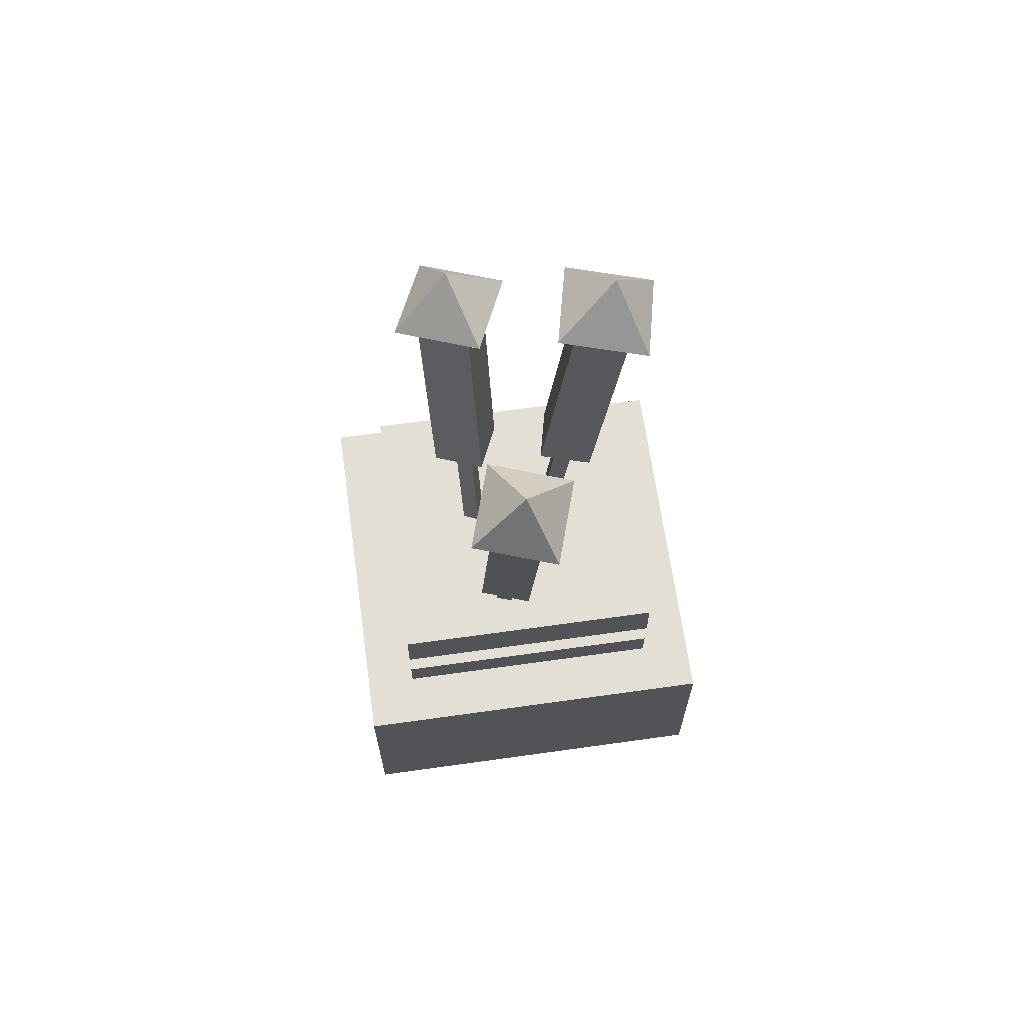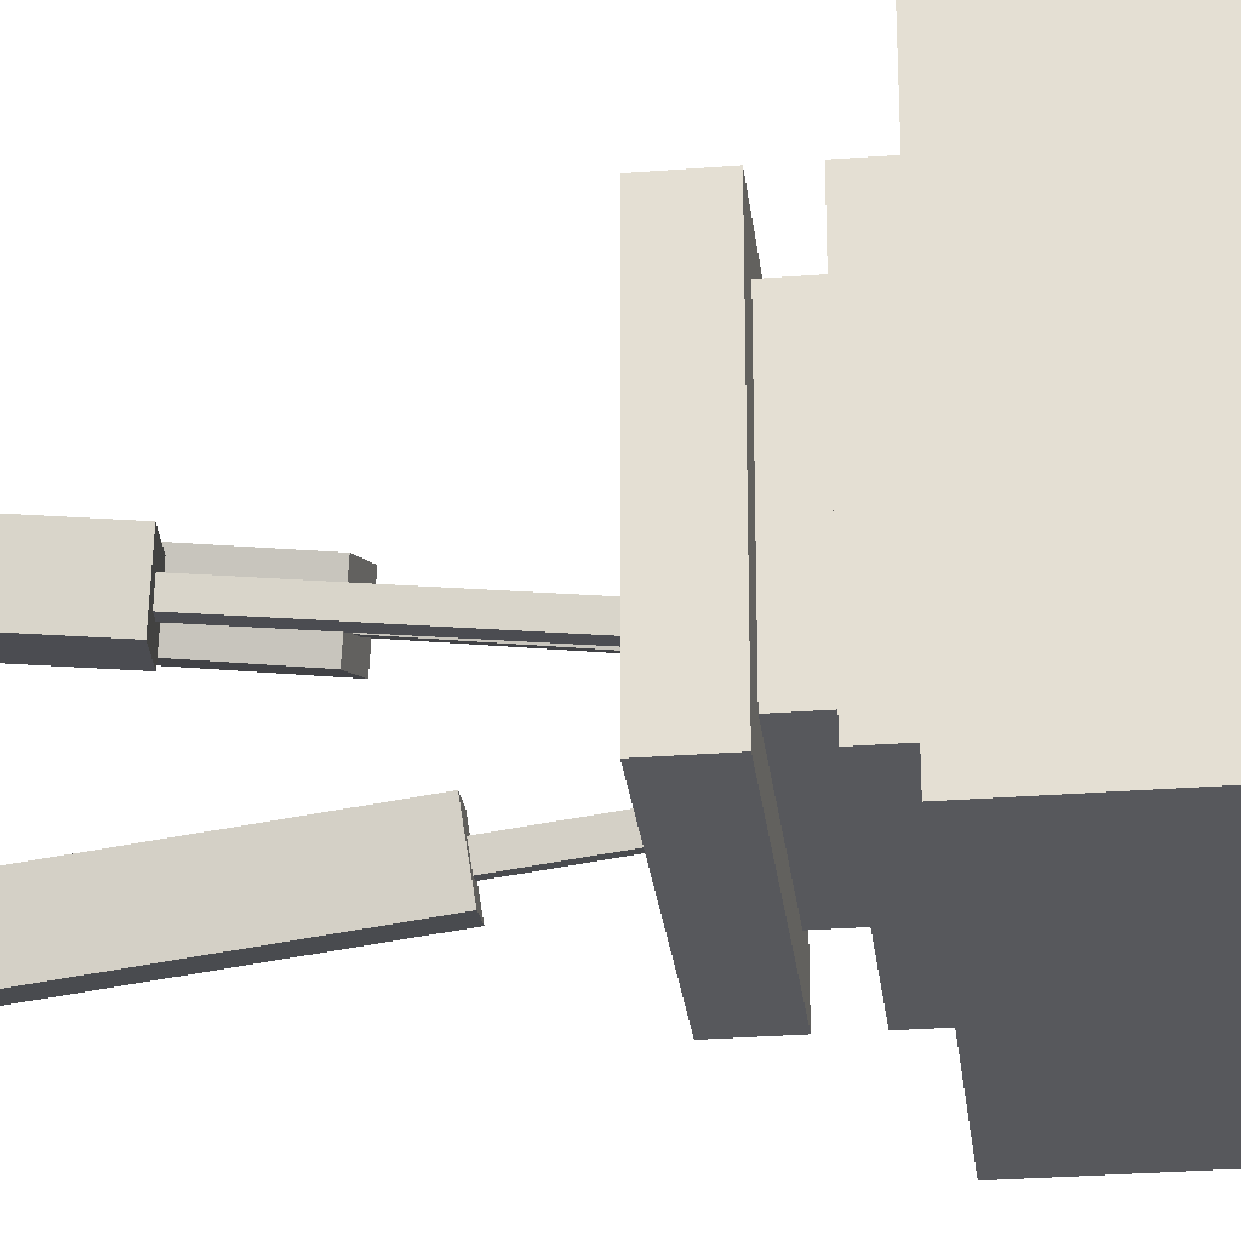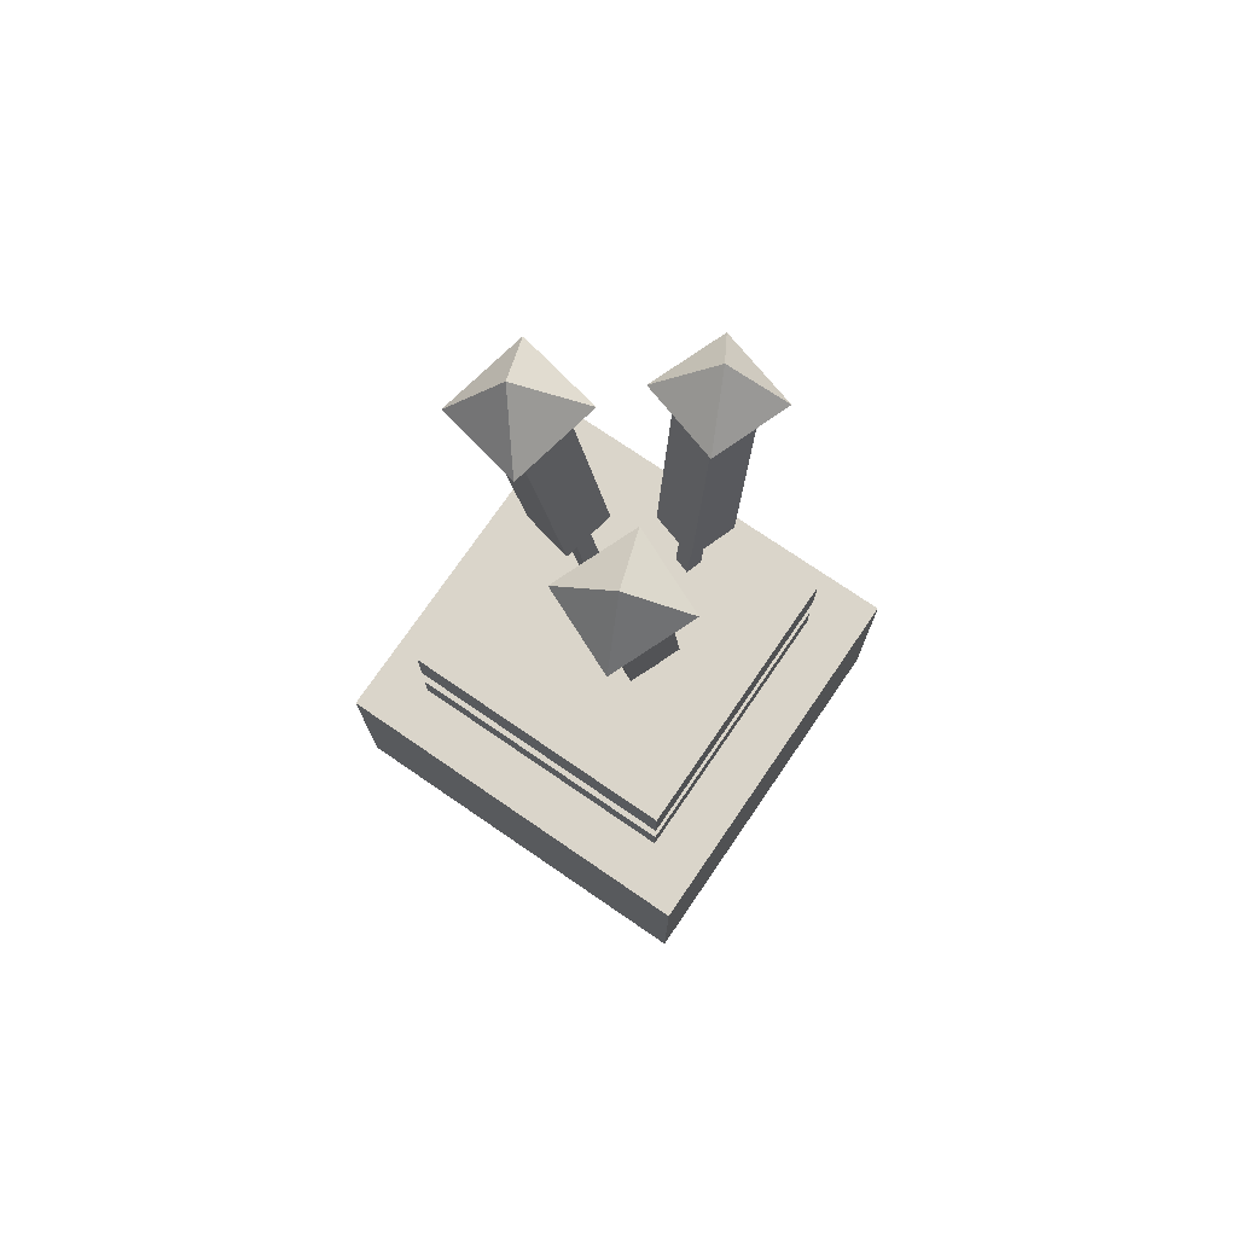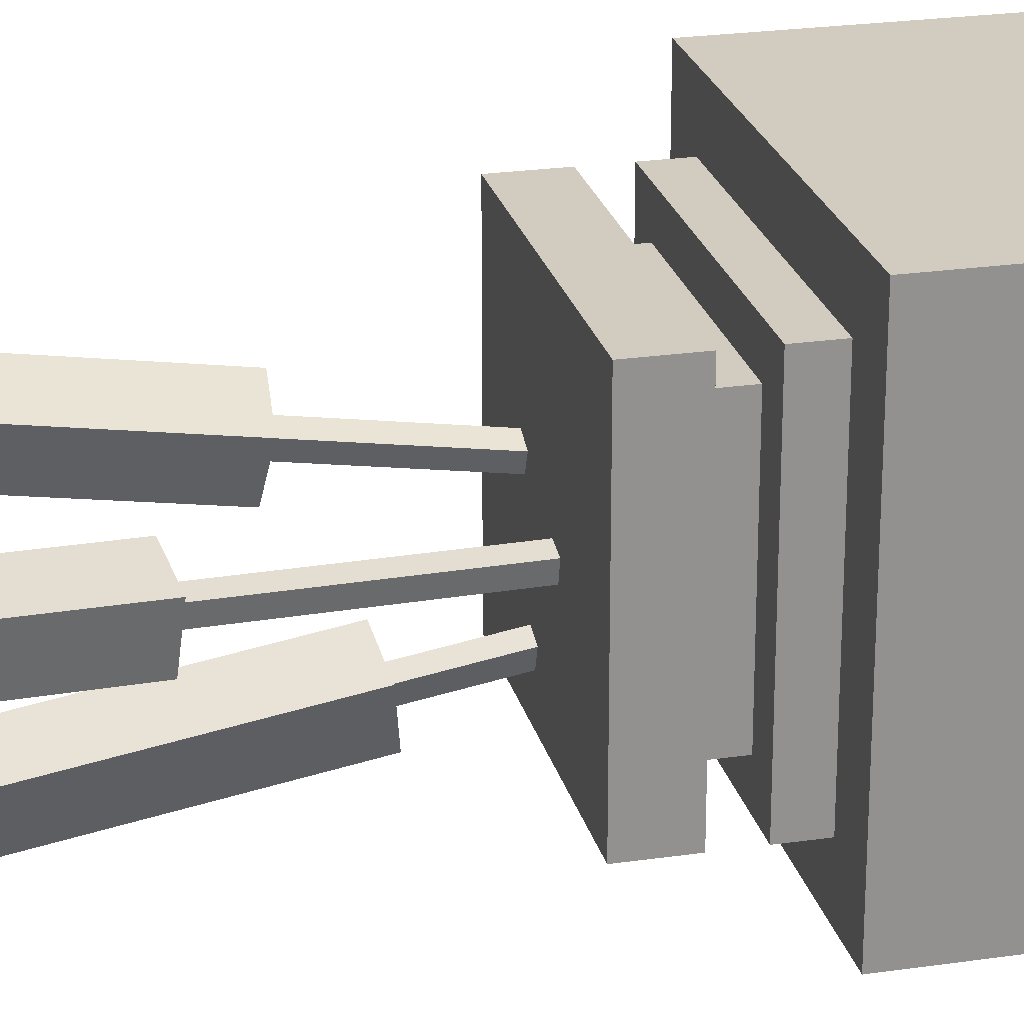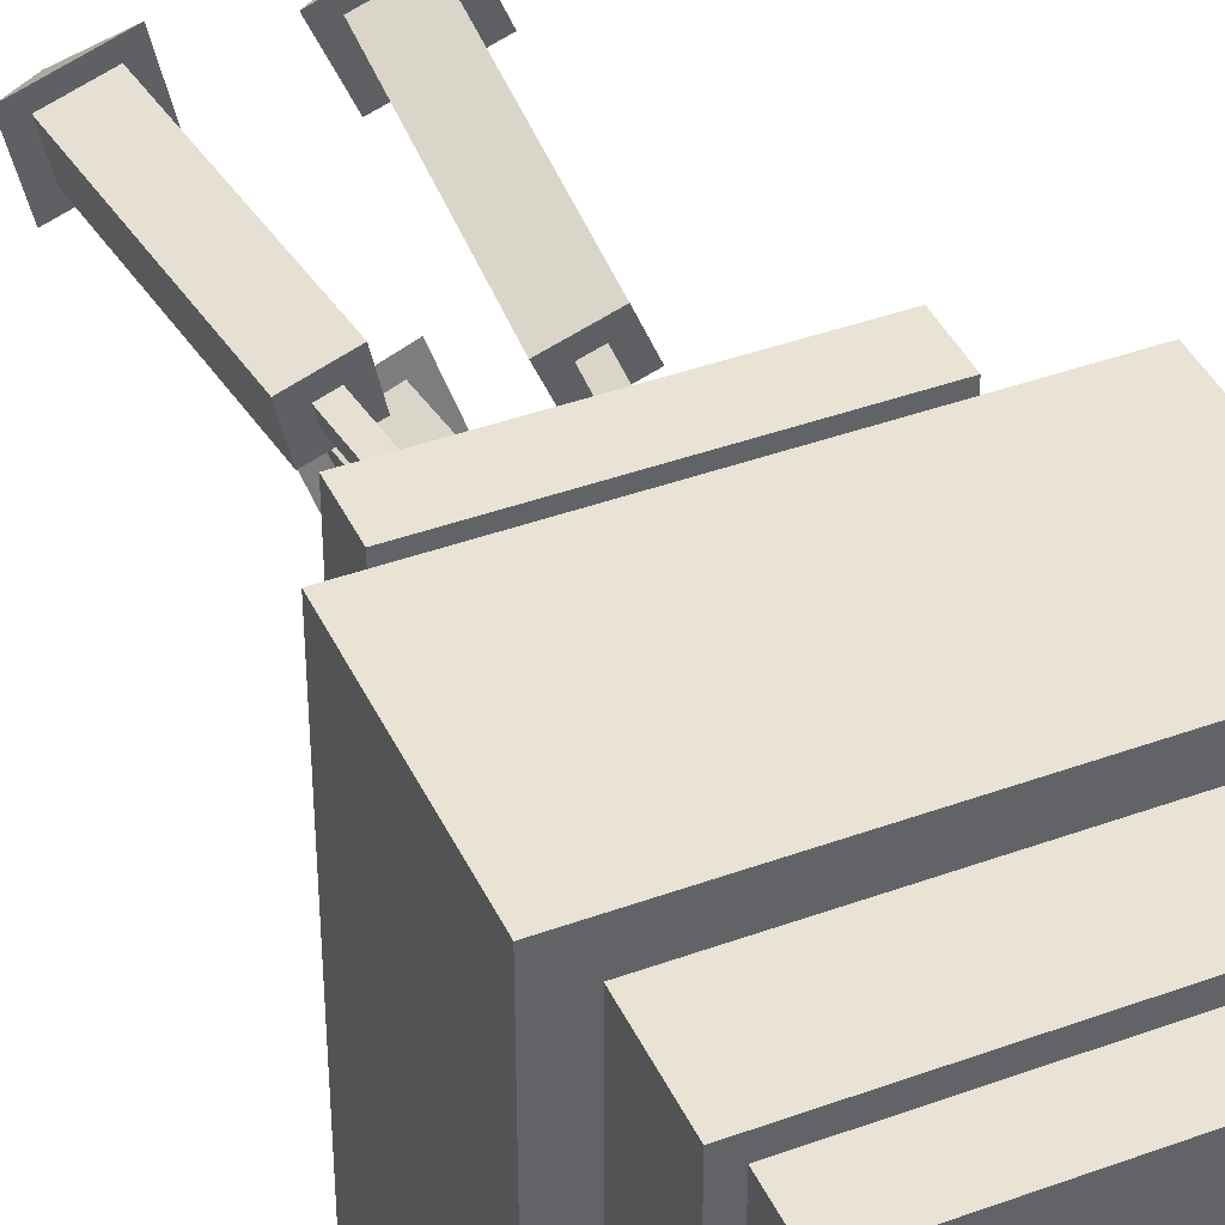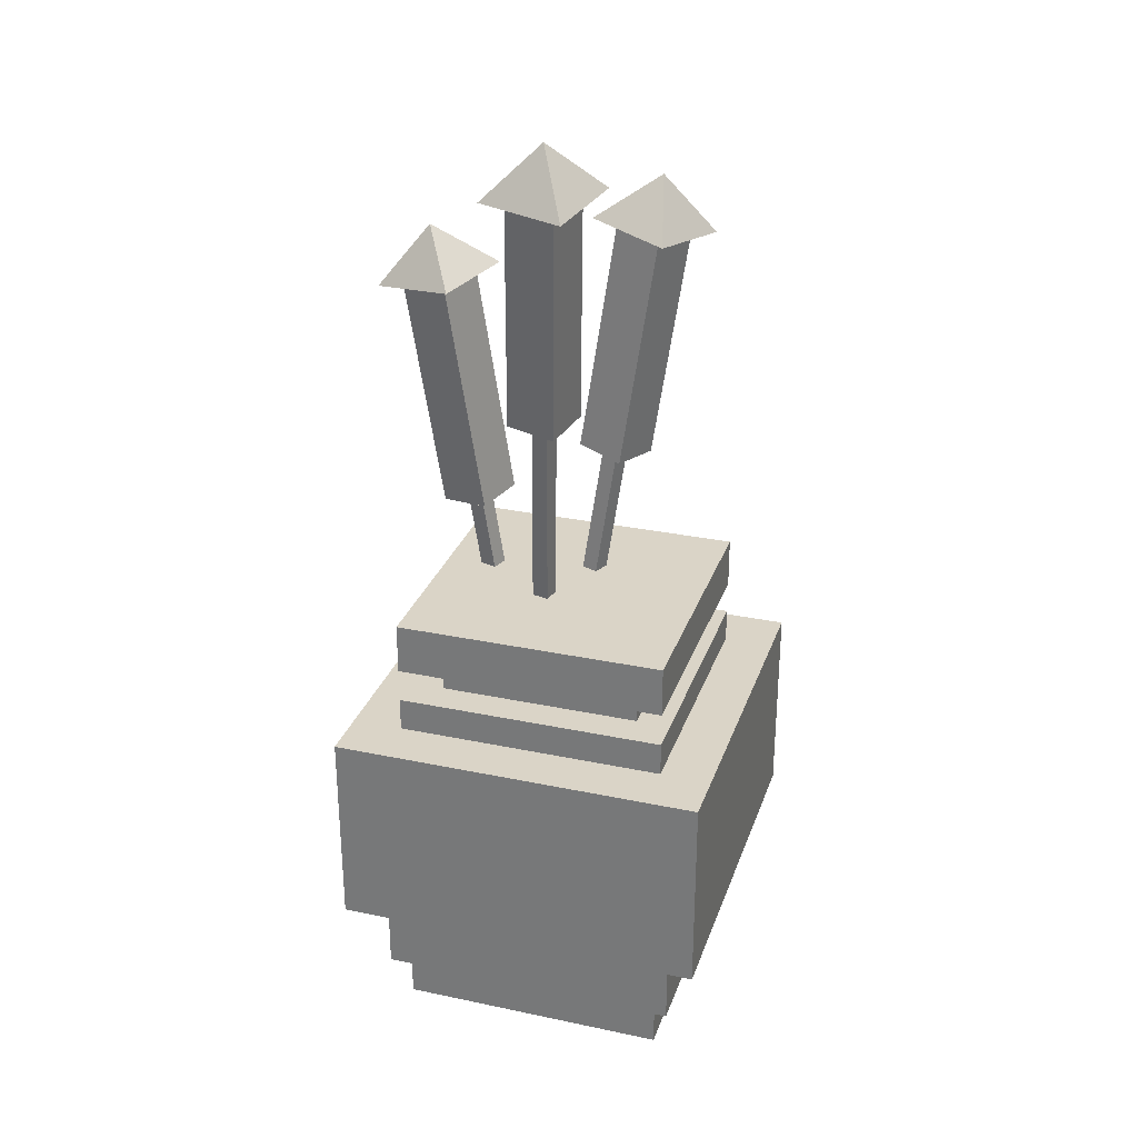
<metadata>
{"format":"obj","ext":"obj","renderer":"f3d","projection":"perspective","resolution":1024,"background":"white","views":[{"elev":66.3,"azim":-8.0,"up":"+Z"},{"elev":-28.6,"azim":96.8,"up":"+Y"},{"elev":74.3,"azim":-145.6,"up":"+Z"},{"elev":24.1,"azim":76.4,"up":"+Y"},{"elev":41.3,"azim":156.2,"up":"+Y"},{"elev":28.9,"azim":107.4,"up":"+Z"}]}
</metadata>
<code>
g emperors_palace2_env_obj_baseblue_005
v 0.4477 0.5554 -1.794
v -0.6773 0.5554 -1.794
v -0.6773 -0.5696 -1.794
v 0.4477 -0.5696 -1.794
v 0.4477 -0.5696 -1.482
v 0.4477 -0.5696 -1.794
v -0.6773 -0.5696 -1.794
v -0.6773 -0.5696 -1.482
v 0.4477 0.5554 -1.482
v 0.4477 0.5554 -1.794
v 0.4477 -0.5696 -1.794
v 0.4477 -0.5696 -1.482
v -0.6773 0.5554 -1.482
v -0.6773 0.5554 -1.794
v 0.4477 0.5554 -1.794
v 0.4477 0.5554 -1.482
v -0.6773 -0.5696 -1.482
v -0.6773 -0.5696 -1.794
v -0.6773 0.5554 -1.794
v -0.6773 0.5554 -1.482
v 0.5727 0.6804 -1.482
v -0.8023 0.6804 -1.482
v -0.8023 -0.6946 -1.482
v 0.5727 -0.6946 -1.482
v 0.5727 0.6804 -0.7316
v 0.5727 -0.6946 -0.7316
v -0.8023 -0.6946 -0.7316
v -0.8023 0.6804 -0.7316
v 0.5727 -0.6946 -0.7316
v 0.5727 -0.6946 -1.482
v -0.8023 -0.6946 -1.482
v -0.8023 -0.6946 -0.7316
v 0.5727 0.6804 -0.7316
v 0.5727 0.6804 -1.482
v 0.5727 -0.6946 -1.482
v 0.5727 -0.6946 -0.7316
v -0.8023 0.6804 -0.7316
v -0.8023 0.6804 -1.482
v 0.5727 0.6804 -1.482
v 0.5727 0.6804 -0.7316
v -0.8023 -0.6946 -0.7316
v -0.8023 -0.6946 -1.482
v -0.8023 0.6804 -1.482
v -0.8023 0.6804 -0.7316
v 0.3852 0.4929 -0.6066
v 0.3852 -0.5071 -0.6066
v -0.6148 -0.5071 -0.6066
v -0.6148 0.4929 -0.6066
v 0.3852 -0.5071 -0.6066
v 0.3852 -0.5071 -0.7316
v -0.6148 -0.5071 -0.7316
v -0.6148 -0.5071 -0.6066
v 0.3852 0.4929 -0.6066
v 0.3852 0.4929 -0.7316
v 0.3852 -0.5071 -0.7316
v 0.3852 -0.5071 -0.6066
v -0.6148 0.4929 -0.6066
v -0.6148 0.4929 -0.7316
v 0.3852 0.4929 -0.7316
v 0.3852 0.4929 -0.6066
v -0.6148 -0.5071 -0.6066
v -0.6148 -0.5071 -0.7316
v -0.6148 0.4929 -0.7316
v -0.6148 0.4929 -0.6066
v 0.2602 -0.3821 -0.4816
v 0.2602 -0.3821 -0.6066
v -0.4898 -0.3821 -0.6066
v -0.4898 -0.3821 -0.4816
v 0.2602 0.3679 -0.4816
v 0.2602 0.3679 -0.6066
v 0.2602 -0.3821 -0.6066
v 0.2602 -0.3821 -0.4816
v -0.4898 0.3679 -0.4816
v -0.4898 0.3679 -0.6066
v 0.2602 0.3679 -0.6066
v 0.2602 0.3679 -0.4816
v -0.4898 -0.3821 -0.4816
v -0.4898 -0.3821 -0.6066
v -0.4898 0.3679 -0.6066
v -0.4898 0.3679 -0.4816
v 0.3852 0.4929 -0.4816
v -0.6148 0.4929 -0.4816
v -0.6148 -0.5071 -0.4816
v 0.3852 -0.5071 -0.4816
v 0.3852 0.4929 -0.2941
v 0.3852 -0.5071 -0.2941
v -0.6148 -0.5071 -0.2941
v -0.6148 0.4929 -0.2941
v 0.3852 -0.5071 -0.2941
v 0.3852 -0.5071 -0.4816
v -0.6148 -0.5071 -0.4816
v -0.6148 -0.5071 -0.2941
v 0.3852 0.4929 -0.2941
v 0.3852 0.4929 -0.4816
v 0.3852 -0.5071 -0.4816
v 0.3852 -0.5071 -0.2941
v -0.6148 0.4929 -0.2941
v -0.6148 0.4929 -0.4816
v 0.3852 0.4929 -0.4816
v 0.3852 0.4929 -0.2941
v -0.6148 -0.5071 -0.2941
v -0.6148 -0.5071 -0.4816
v -0.6148 0.4929 -0.4816
v -0.6148 0.4929 -0.2941
v 0.3852 -0.5071 -1.794
v 0.3852 -0.5071 -1.982
v -0.6148 -0.5071 -1.982
v -0.6148 -0.5071 -1.794
v 0.3852 0.4929 -1.794
v 0.3852 0.4929 -1.982
v 0.3852 -0.5071 -1.982
v 0.3852 -0.5071 -1.794
v -0.6148 0.4929 -1.794
v -0.6148 0.4929 -1.982
v 0.3852 0.4929 -1.982
v 0.3852 0.4929 -1.794
v -0.6148 -0.5071 -1.794
v -0.6148 -0.5071 -1.982
v -0.6148 0.4929 -1.982
v -0.6148 0.4929 -1.794
v -0.1892 -0.2933 -0.864
v -0.1697 -0.2345 -0.8563
v -0.2291 -0.2155 -0.8513
v -0.2485 -0.2744 -0.8591
v -0.1523 -0.4352 0.1252
v -0.2116 -0.4163 0.1301
v -0.1922 -0.3574 0.1379
v -0.1328 -0.3764 0.1329
v -0.2116 -0.4163 0.1301
v -0.2485 -0.2744 -0.8591
v -0.2291 -0.2155 -0.8513
v -0.1922 -0.3574 0.1379
v -0.1523 -0.4352 0.1252
v -0.1892 -0.2933 -0.864
v -0.2485 -0.2744 -0.8591
v -0.2116 -0.4163 0.1301
v -0.1328 -0.3764 0.1329
v -0.1697 -0.2345 -0.8563
v -0.1892 -0.2933 -0.864
v -0.1523 -0.4352 0.1252
v -0.1922 -0.3574 0.1379
v -0.2291 -0.2155 -0.8513
v -0.1697 -0.2345 -0.8563
v -0.1328 -0.3764 0.1329
v -0.1172 -0.4949 -0.01425
v -0.05872 -0.3183 0.00891
v -0.2367 -0.2613 0.02372
v -0.2952 -0.438 0.0005612
v -0.2629 -0.5621 0.8661
v -0.2952 -0.438 0.0005612
v -0.2367 -0.2613 0.02372
v -0.2045 -0.3855 0.8893
v -0.08488 -0.6191 0.8513
v -0.1172 -0.4949 -0.01425
v -0.2952 -0.438 0.0005612
v -0.2629 -0.5621 0.8661
v -0.02643 -0.4424 0.8745
v -0.05872 -0.3183 0.00891
v -0.1172 -0.4949 -0.01425
v -0.08488 -0.6191 0.8513
v -0.2045 -0.3855 0.8893
v -0.2367 -0.2613 0.02372
v -0.05872 -0.3183 0.00891
v -0.02643 -0.4424 0.8745
v -0.2443 -0.3076 0.9019
v -0.1378 -0.5289 1.056
v -0.3417 -0.602 0.8633
v 0.05239 -0.4025 0.8772
v -0.04502 -0.697 0.8386
v -0.1378 -0.5289 1.056
v -0.2443 -0.3076 0.9019
v -0.3417 -0.602 0.8633
v -0.04502 -0.697 0.8386
v 0.05239 -0.4025 0.8772
v -0.3417 -0.602 0.8633
v -0.1378 -0.5289 1.056
v -0.04502 -0.697 0.8386
v -0.1378 -0.5289 1.056
v -0.2443 -0.3076 0.9019
v 0.05239 -0.4025 0.8772
v 0.009055 -0.05423 -0.4078
v -0.05131 -0.03995 -0.4001
v -0.06505 -0.1007 -0.3951
v -0.004685 -0.115 -0.4029
v 0.1472 -0.005106 0.5814
v 0.1334 -0.06588 0.5863
v 0.0731 -0.05161 0.594
v 0.08684 0.009166 0.5891
v 0.1334 -0.06588 0.5863
v -0.004685 -0.115 -0.4029
v -0.06505 -0.1007 -0.3951
v 0.0731 -0.05161 0.594
v 0.1472 -0.005106 0.5814
v 0.009055 -0.05423 -0.4078
v -0.004685 -0.115 -0.4029
v 0.1334 -0.06588 0.5863
v 0.08684 0.009166 0.5891
v -0.05131 -0.03995 -0.4001
v 0.009055 -0.05423 -0.4078
v 0.1472 -0.005106 0.5814
v 0.0731 -0.05161 0.594
v -0.06505 -0.1007 -0.3951
v -0.05131 -0.03995 -0.4001
v 0.08684 0.009166 0.5891
v 0.2036 0.03509 0.4419
v 0.02251 0.07792 0.4651
v -0.01871 -0.1044 0.4799
v 0.1624 -0.1472 0.4568
v 0.2832 -0.1042 1.322
v 0.1624 -0.1472 0.4568
v -0.01871 -0.1044 0.4799
v 0.1022 -0.06141 1.345
v 0.3245 0.07807 1.307
v 0.2036 0.03509 0.4419
v 0.1624 -0.1472 0.4568
v 0.2832 -0.1042 1.322
v 0.1434 0.1209 1.331
v 0.02251 0.07792 0.4651
v 0.2036 0.03509 0.4419
v 0.3245 0.07807 1.307
v 0.1022 -0.06141 1.345
v -0.01871 -0.1044 0.4799
v 0.02251 0.07792 0.4651
v 0.1434 0.1209 1.331
v 0.02807 -0.1079 1.358
v 0.2392 0.01755 1.512
v 0.3298 -0.1793 1.32
v 0.09677 0.1959 1.333
v 0.3986 0.1246 1.295
v 0.2392 0.01755 1.512
v 0.02807 -0.1079 1.358
v 0.3298 -0.1793 1.32
v 0.3986 0.1246 1.295
v 0.09677 0.1959 1.333
v 0.3298 -0.1793 1.32
v 0.2392 0.01755 1.512
v 0.3986 0.1246 1.295
v 0.2392 0.01755 1.512
v 0.02807 -0.1079 1.358
v 0.09677 0.1959 1.333
v -0.2793 0.03389 -0.658
v -0.3039 -0.02307 -0.6502
v -0.2464 -0.04715 -0.6453
v -0.2219 0.009811 -0.653
v -0.3037 0.1785 0.3312
v -0.2463 0.1544 0.3362
v -0.2708 0.09742 0.3439
v -0.3283 0.1215 0.339
v -0.2463 0.1544 0.3362
v -0.2219 0.009811 -0.653
v -0.2464 -0.04715 -0.6453
v -0.2708 0.09742 0.3439
v -0.3037 0.1785 0.3312
v -0.2793 0.03389 -0.658
v -0.2219 0.009811 -0.653
v -0.2463 0.1544 0.3362
v -0.3283 0.1215 0.339
v -0.3039 -0.02307 -0.6502
v -0.2793 0.03389 -0.658
v -0.3037 0.1785 0.3312
v -0.2708 0.09742 0.3439
v -0.2464 -0.04715 -0.6453
v -0.3039 -0.02307 -0.6502
v -0.3283 0.1215 0.339
v -0.3335 0.241 0.1918
v -0.4071 0.07009 0.2149
v -0.2348 -0.002162 0.2298
v -0.1611 0.1687 0.2066
v -0.1825 0.2952 1.072
v -0.1611 0.1687 0.2066
v -0.2348 -0.002162 0.2298
v -0.2561 0.1243 1.095
v -0.3549 0.3675 1.057
v -0.3335 0.241 0.1918
v -0.1611 0.1687 0.2066
v -0.1825 0.2952 1.072
v -0.4285 0.1966 1.08
v -0.4071 0.07009 0.2149
v -0.3335 0.241 0.1918
v -0.3549 0.3675 1.057
v -0.2561 0.1243 1.095
v -0.2348 -0.002162 0.2298
v -0.4071 0.07009 0.2149
v -0.4285 0.1966 1.08
v -0.2232 0.0433 1.108
v -0.3101 0.273 1.262
v -0.1005 0.3281 1.069
v -0.5105 0.1637 1.083
v -0.3878 0.4485 1.045
v -0.3101 0.273 1.262
v -0.2232 0.0433 1.108
v -0.1005 0.3281 1.069
v -0.3878 0.4485 1.045
v -0.5105 0.1637 1.083
v -0.1005 0.3281 1.069
v -0.3101 0.273 1.262
v -0.3878 0.4485 1.045
v -0.3101 0.273 1.262
v -0.2232 0.0433 1.108
v -0.5105 0.1637 1.083
g emperors_palace2_env_obj_baseblue_005_0
f 3 2 1
f 4 3 1
f 7 6 5
f 8 7 5
f 11 10 9
f 12 11 9
f 15 14 13
f 16 15 13
f 19 18 17
f 20 19 17
f 23 22 21
f 24 23 21
f 27 26 25
f 28 27 25
f 31 30 29
f 32 31 29
f 35 34 33
f 36 35 33
f 39 38 37
f 40 39 37
f 43 42 41
f 44 43 41
f 47 46 45
f 48 47 45
f 51 50 49
f 52 51 49
f 55 54 53
f 56 55 53
f 59 58 57
f 60 59 57
f 63 62 61
f 64 63 61
f 67 66 65
f 68 67 65
f 71 70 69
f 72 71 69
f 75 74 73
f 76 75 73
f 79 78 77
f 80 79 77
f 83 82 81
f 84 83 81
f 87 86 85
f 88 87 85
f 91 90 89
f 92 91 89
f 95 94 93
f 96 95 93
f 99 98 97
f 100 99 97
f 103 102 101
f 104 103 101
f 107 106 105
f 108 107 105
f 111 110 109
f 112 111 109
f 115 114 113
f 116 115 113
f 119 118 117
f 120 119 117
f 123 122 121
f 124 123 121
f 127 126 125
f 128 127 125
f 131 130 129
f 132 131 129
f 135 134 133
f 136 135 133
f 139 138 137
f 140 139 137
f 143 142 141
f 144 143 141
f 147 146 145
f 148 147 145
f 151 150 149
f 152 151 149
f 155 154 153
f 156 155 153
f 159 158 157
f 160 159 157
f 163 162 161
f 164 163 161
f 167 166 165
f 170 169 168
f 173 172 171
f 174 173 171
f 177 176 175
f 180 179 178
f 183 182 181
f 184 183 181
f 187 186 185
f 188 187 185
f 191 190 189
f 192 191 189
f 195 194 193
f 196 195 193
f 199 198 197
f 200 199 197
f 203 202 201
f 204 203 201
f 207 206 205
f 208 207 205
f 211 210 209
f 212 211 209
f 215 214 213
f 216 215 213
f 219 218 217
f 220 219 217
f 223 222 221
f 224 223 221
f 227 226 225
f 230 229 228
f 233 232 231
f 234 233 231
f 237 236 235
f 240 239 238
f 243 242 241
f 244 243 241
f 247 246 245
f 248 247 245
f 251 250 249
f 252 251 249
f 255 254 253
f 256 255 253
f 259 258 257
f 260 259 257
f 263 262 261
f 264 263 261
f 267 266 265
f 268 267 265
f 271 270 269
f 272 271 269
f 275 274 273
f 276 275 273
f 279 278 277
f 280 279 277
f 283 282 281
f 284 283 281
f 287 286 285
f 290 289 288
f 293 292 291
f 294 293 291
f 297 296 295
f 300 299 298

</code>
